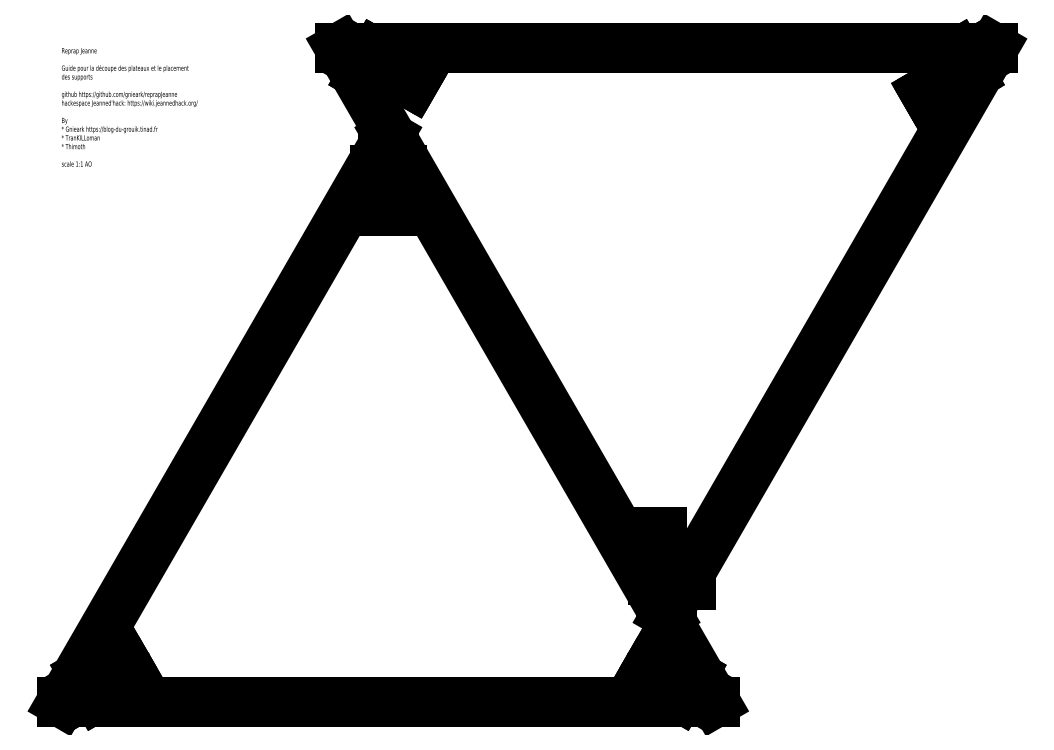
<metadata>
{"format":"dxf","ext":"dxf","renderer":"ezdxf+matplotlib","layout":"modelspace","background":"white","min_lineweight":24,"dpi":150}
</metadata>
<code>
0
SECTION
2
ENTITIES
0
HATCH
8
Profils-T
10
0
20
0
30
0
210
0
220
0
230
1
2
SOLID
70
1
71
0
91
1
92
1
93
8
72
1
10
716.9
20
-10.65
11
717.7
21
-9.35
72
1
10
717.7
20
-9.35
11
701.7
21
-0.1005
72
1
10
701.7
20
-0.1005
11
706.3
21
7.91
72
1
10
706.3
20
7.91
11
705
21
8.66
72
1
10
705
20
8.66
11
695
21
-8.66
72
1
10
695
20
-8.66
11
696.3
21
-9.41
72
1
10
696.3
20
-9.41
11
700.9
21
-1.4
72
1
10
700.9
20
-1.4
11
716.9
21
-10.65
97
0
75
0
76
1
98
0
0
HATCH
8
Profils-T
10
0
20
0
30
0
210
0
220
0
230
1
2
SOLID
70
1
71
0
91
1
92
1
93
8
72
1
10
-16.95
20
-10.65
11
-17.7
21
-9.35
72
1
10
-17.7
20
-9.35
11
-1.674
21
-0.1005
72
1
10
-1.674
20
-0.1005
11
-6.299
21
7.91
72
1
10
-6.299
20
7.91
11
-5
21
8.66
72
1
10
-5
20
8.66
11
5
21
-8.66
72
1
10
5
20
-8.66
11
3.701
21
-9.41
72
1
10
3.701
20
-9.41
11
-0.924
21
-1.4
72
1
10
-0.924
20
-1.4
11
-16.95
21
-10.65
97
0
75
0
76
1
98
0
0
HATCH
8
Profils-T
10
0
20
0
30
0
210
0
220
0
230
1
2
SOLID
70
1
71
0
91
1
92
1
93
8
72
1
10
350.8
20
626.2
11
349.2
21
626.2
72
1
10
349.2
20
626.2
11
349.2
21
607.7
72
1
10
349.2
20
607.7
11
340
21
607.7
72
1
10
340
20
607.7
11
340
21
606.2
72
1
10
340
20
606.2
11
360
21
606.2
72
1
10
360
20
606.2
11
360
21
607.7
72
1
10
360
20
607.7
11
350.8
21
607.7
72
1
10
350.8
20
607.7
11
350.8
21
626.2
97
0
75
0
76
1
98
0
0
LINE
8
Profils-T
10
716.9
20
-10.65
30
0
11
717.7
21
-9.35
31
0
0
LINE
8
Profils-T
10
695
20
-8.66
30
0
11
696.3
21
-9.41
31
0
0
LINE
8
Profils-T
10
695
20
-8.66
30
0
11
705
21
8.66
31
0
0
LINE
8
Profils-T
10
705
20
8.66
30
0
11
706.3
21
7.91
31
0
0
LINE
8
Profils-T
10
701.7
20
-0.1005
30
0
11
706.3
21
7.91
31
0
0
LINE
8
Profils-T
10
701.7
20
-0.1005
30
0
11
717.7
21
-9.35
31
0
0
LINE
8
Profils-T
10
696.3
20
-9.41
30
0
11
700.9
21
-1.4
31
0
0
LINE
8
Profils-T
10
700.9
20
-1.4
30
0
11
716.9
21
-10.65
31
0
0
LINE
8
Profils-T
10
-16.95
20
-10.65
30
0
11
-17.7
21
-9.35
31
0
0
LINE
8
Profils-T
10
5
20
-8.66
30
0
11
3.701
21
-9.41
31
0
0
LINE
8
Profils-T
10
5
20
-8.66
30
0
11
-5
21
8.66
31
0
0
LINE
8
Profils-T
10
-5
20
8.66
30
0
11
-6.299
21
7.91
31
0
0
LINE
8
Profils-T
10
-1.674
20
-0.1005
30
0
11
-6.299
21
7.91
31
0
0
LINE
8
Profils-T
10
-1.674
20
-0.1005
30
0
11
-17.7
21
-9.35
31
0
0
LINE
8
Profils-T
10
3.701
20
-9.41
30
0
11
-0.924
21
-1.4
31
0
0
LINE
8
Profils-T
10
-0.924
20
-1.4
30
0
11
-16.95
21
-10.65
31
0
0
LINE
8
Profils-T
10
350.8
20
626.2
30
0
11
349.2
21
626.2
31
0
0
LINE
8
Profils-T
10
360
20
606.2
30
0
11
360
21
607.7
31
0
0
LINE
8
Profils-T
10
360
20
606.2
30
0
11
340
21
606.2
31
0
0
LINE
8
Profils-T
10
340
20
606.2
30
0
11
340
21
607.7
31
0
0
LINE
8
Profils-T
10
349.2
20
607.7
30
0
11
340
21
607.7
31
0
0
LINE
8
Profils-T
10
349.2
20
607.7
30
0
11
349.2
21
626.2
31
0
0
LINE
8
Profils-T
10
360
20
607.7
30
0
11
350.8
21
607.7
31
0
0
LINE
8
Profils-T
10
350.8
20
607.7
30
0
11
350.8
21
626.2
31
0
0
DIMENSION
8
cotes
10
350
20
606.2
30
0
11
170.1
21
305.9
31
0
70
1
71
5
72
1
41
1
42
0
1

3
Standard
13
5.68e-14
23
2.31e-14
33
0
14
350
24
606.2
34
0
0
DIMENSION
8
cotes
10
779.1
20
202.1
30
0
11
564.6
21
207.7
31
0
70
0
71
5
72
1
41
1
42
0
1

3
Standard
13
350
23
202.1
33
0
14
779.1
24
202.1
34
0
50
0
0
LINE
8
plateau
10
0
20
0
30
0
11
750
21
0
31
0
0
LINE
8
plateau
10
375
20
649.5
30
0
11
750
21
0
31
0
0
LINE
8
plateau
10
375
20
649.5
30
0
11
0
21
0
31
0
0
INSERT
8
plateau
2
all-test-0
10
731.3
20
65.38
30
0
50
60
0
INSERT
8
plateau
2
all-test-0
10
65.97
20
-16.51
30
0
50
300
0
INSERT
8
plateau
2
all-test-0
10
327.7
20
600.6
30
0
50
180
0
LINE
8
plateau-haut
10
319.3
20
751.2
30
0
11
1069
21
751.2
31
0
0
LINE
8
plateau-haut
10
694.3
20
101.7
30
0
11
1069
21
751.2
31
0
0
LINE
8
plateau-haut
10
694.3
20
101.7
30
0
11
319.3
21
751.2
31
0
0
INSERT
8
top2
2
all-test-1
10
812.1
20
126.8
30
0
0
MTEXT
8
top2
10
0
20
750.7
30
0
40
6
41
273.3
71
1
72
0
3
Reprap Jeanne\P-----------------------------------------------------------\PGuide pour la d\U0coupe des plateaux et le placement \Pdes supports\P\Pgithub https://github.com/gnieark/reprapJeanne\Phackespace Jeanned'hack: https://wiki.jeannedhack.o
1
rg/\P\PBy \P* Gnieark https://blog-du-grouik.tinad.fr\P* TranKILLoman\P* Thimoth\P\Pscale 1:1 AO
7
standard
50
0
73
1
44
1
0
LINE
8
top2
10
694.3
20
751.2
30
0
11
1069
21
751.2
31
0
0
INSERT
8
top2
2
all-test-1
10
988.7
20
840.6
30
0
50
120
0
INSERT
8
top2
2
all-test-1
10
282.2
20
636.6
30
0
50
240
0
DIMENSION
8
Top-fix-vues-orthogonales
10
7e-16
20
12.03
30
0
11
375
21
17.65
31
0
70
0
71
5
72
1
41
1
42
0
1

3
Standard
13
750
23
0
33
0
14
0
24
0
34
0
50
0
0
DIMENSION
8
Top-fix-vues-orthogonales
10
746.3
20
101.7
30
0
11
740.7
21
117.9
31
0
70
0
71
5
72
1
41
1
42
0
1

3
Standard
13
703.1
23
134.1
33
0
14
694.3
24
101.7
34
0
50
90
0
LINE
8
Top-fix-vues-orthogonales
10
703.1
20
134.1
30
0
11
722.1
21
134.1
31
0
0
DIMENSION
8
Top-fix-vues-orthogonales
10
733.3
20
79.17
30
0
11
737.8
21
98.19
31
0
70
1
71
5
72
1
41
1
42
0
1

3
Standard
13
713.1
23
134.1
33
0
14
694.3
24
101.7
34
0
0
DIMENSION
8
Top-fix-vues-orthogonales
10
713.1
20
151.9
30
0
11
708.1
21
157.5
31
0
70
0
71
5
72
1
41
1
42
0
1

3
Standard
13
703.1
23
134.1
33
0
14
713.1
24
134.1
34
0
50
0
0
ENDSEC
0
EOF

</code>
